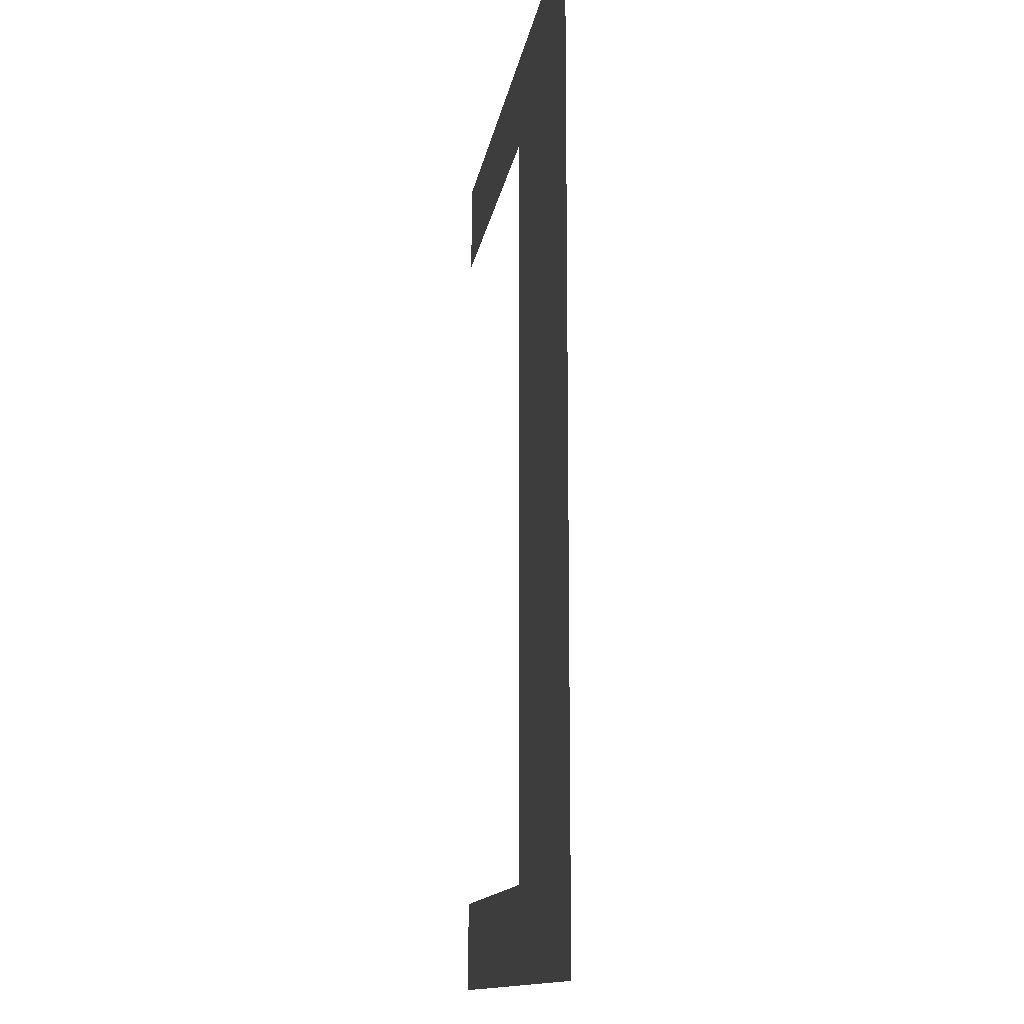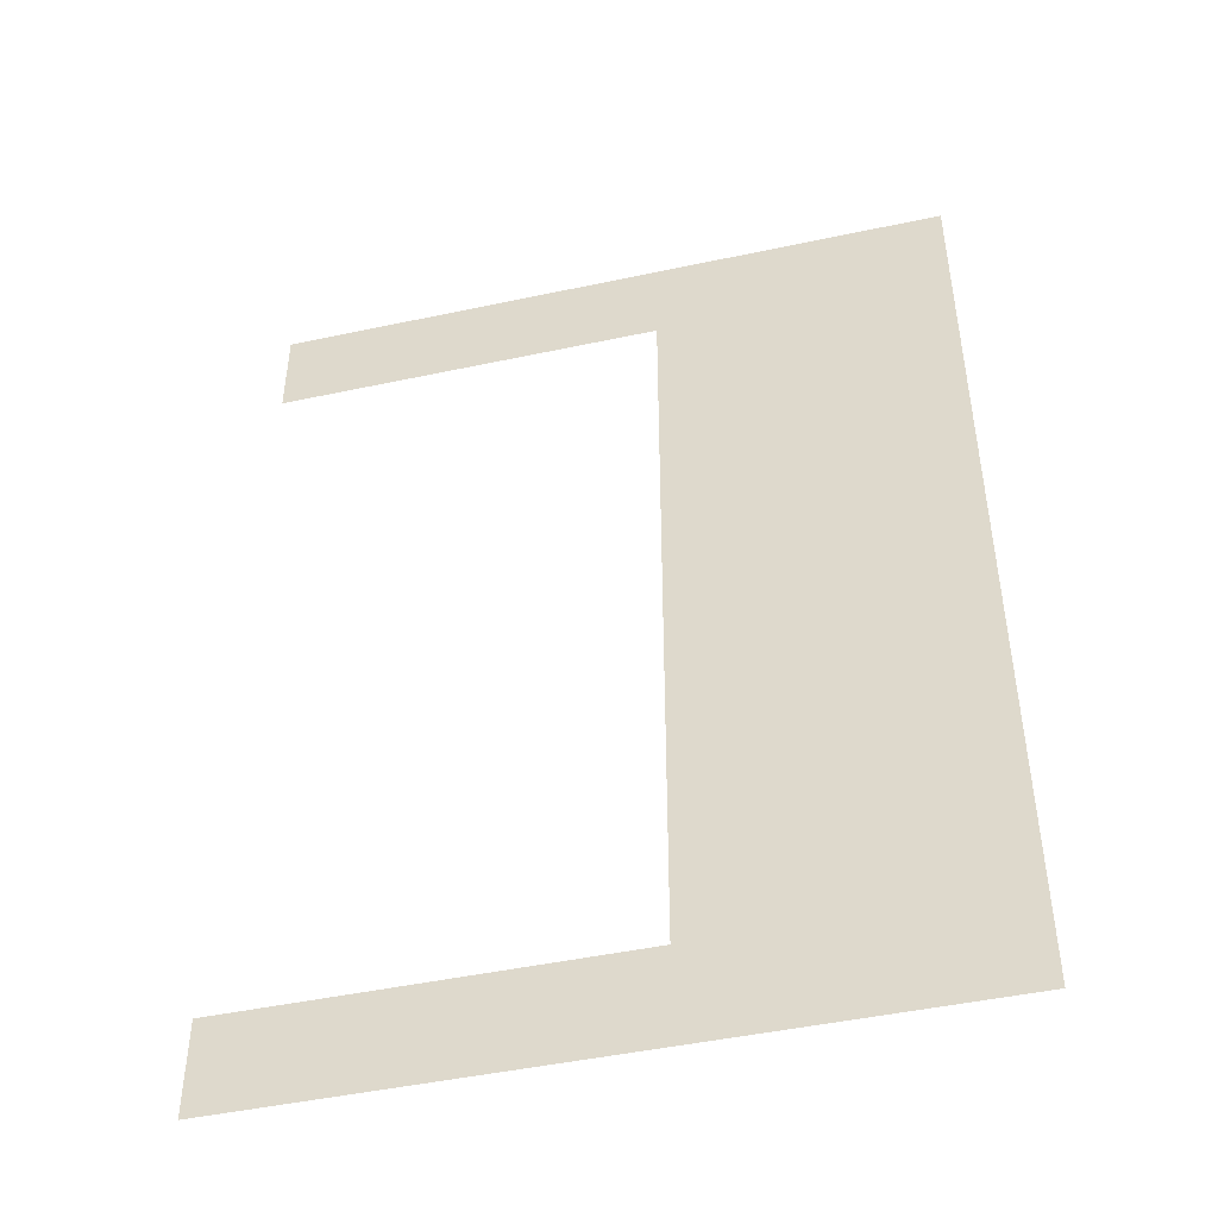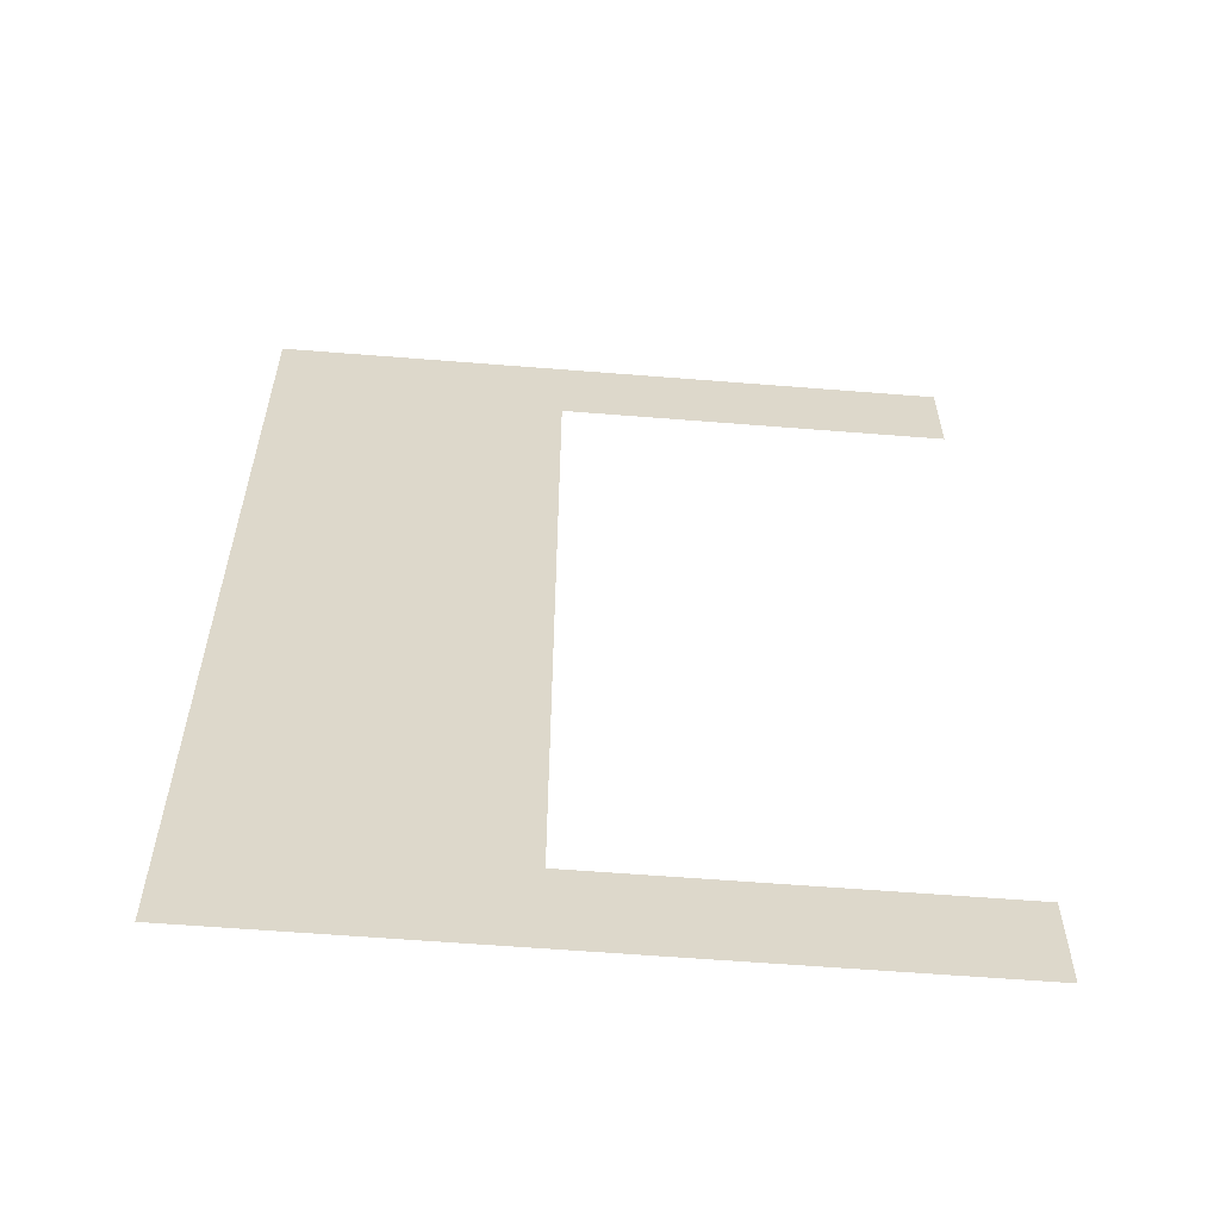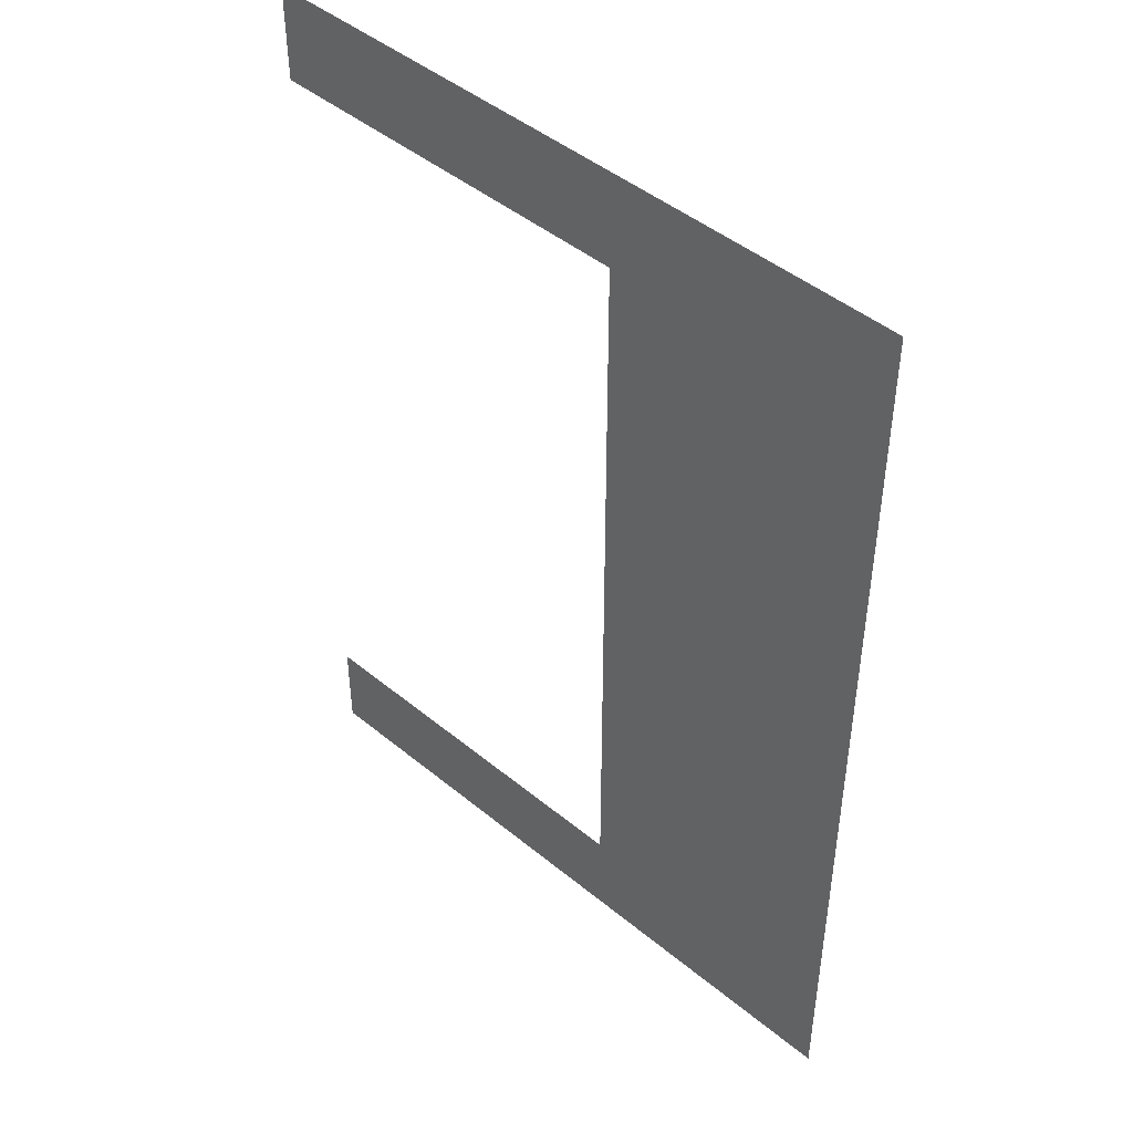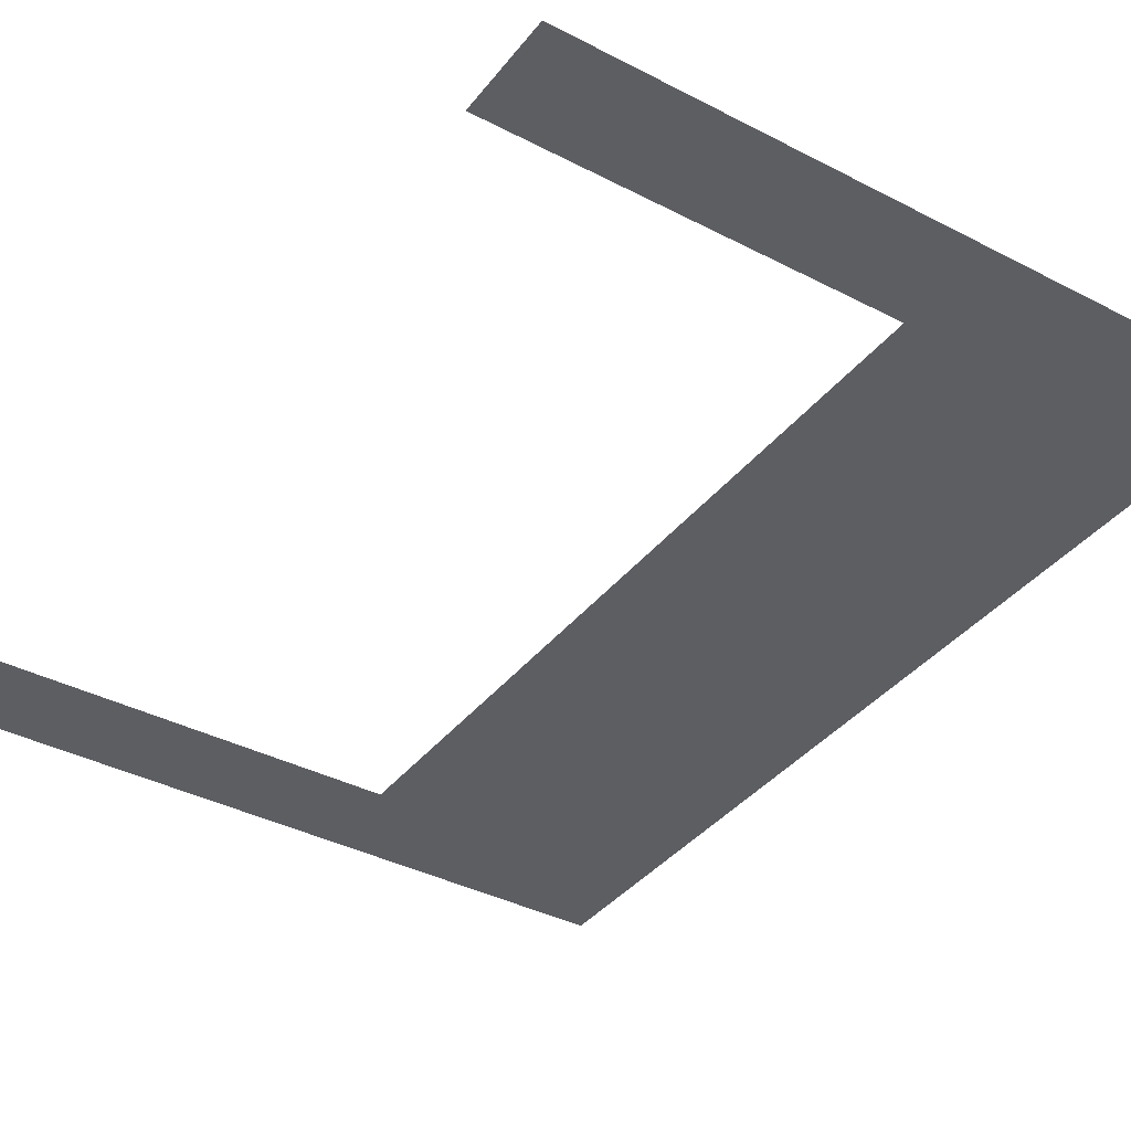
<metadata>
{"format":"obj","ext":"obj","renderer":"f3d","projection":"perspective","resolution":1024,"background":"white","views":[{"elev":-13.0,"azim":81.5,"up":"+Z"},{"elev":-46.7,"azim":13.7,"up":"+Z"},{"elev":-59.5,"azim":175.3,"up":"+Z"},{"elev":46.1,"azim":43.2,"up":"+Z"},{"elev":-37.9,"azim":-33.5,"up":"+Y"}]}
</metadata>
<code>
v 5245 198.4 -1507
v 5245 198.4 -1501
v 5290 198.4 -1507
v 5270 198.4 -1501
v 5290 198.4 -1507
v 5245 198.4 -1501
v 5270 198.4 -1450
v 5290 198.4 -1507
v 5270 198.4 -1501
v 5245 198.4 -1450
v 5245 198.4 -1443
v 5270 198.4 -1450
v 5290 198.4 -1443
v 5270 198.4 -1450
v 5245 198.4 -1443
v 5290 198.4 -1507
v 5270 198.4 -1450
v 5290 198.4 -1443
f 1 2 3
f 4 5 6
f 7 8 9
f 10 11 12
f 13 14 15
f 16 17 18

</code>
